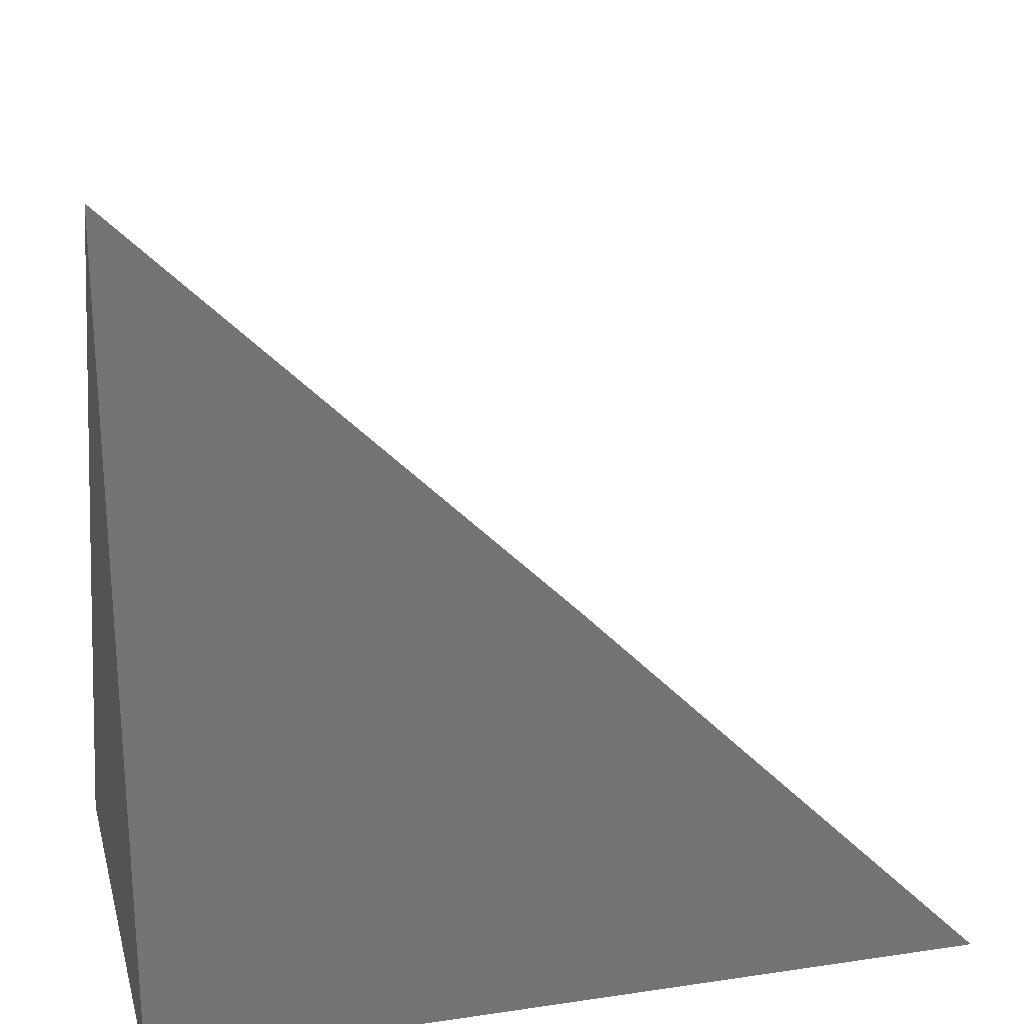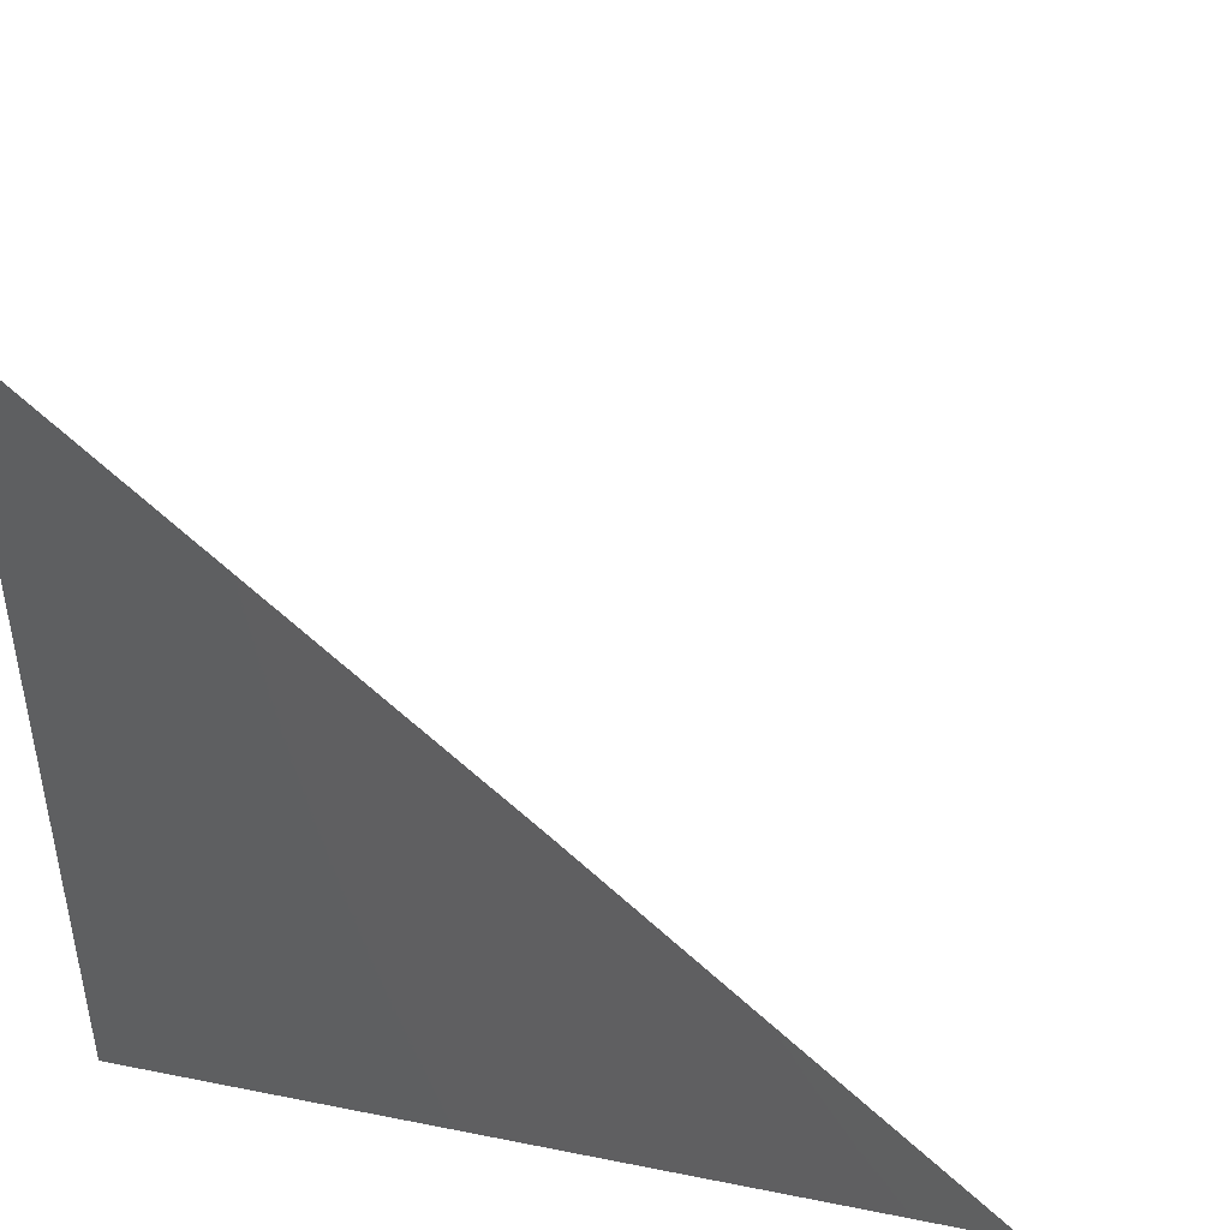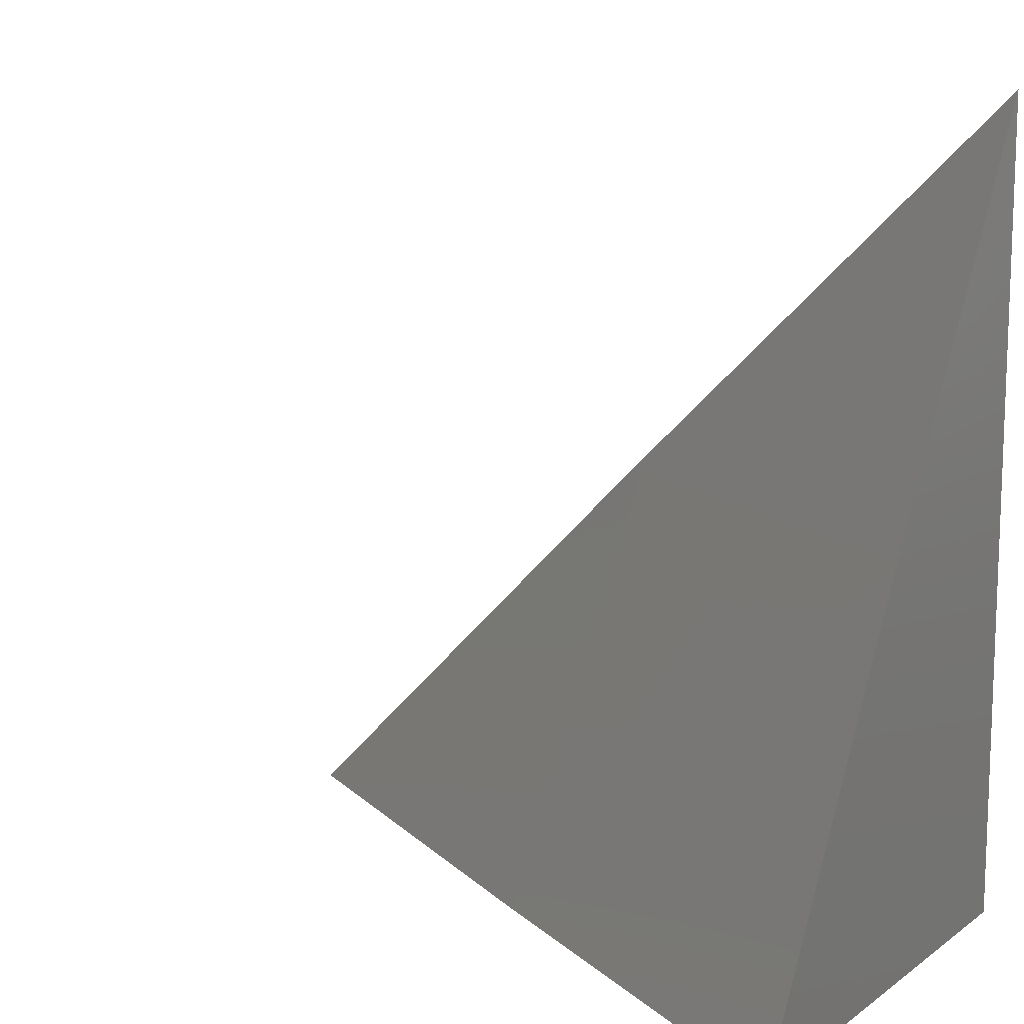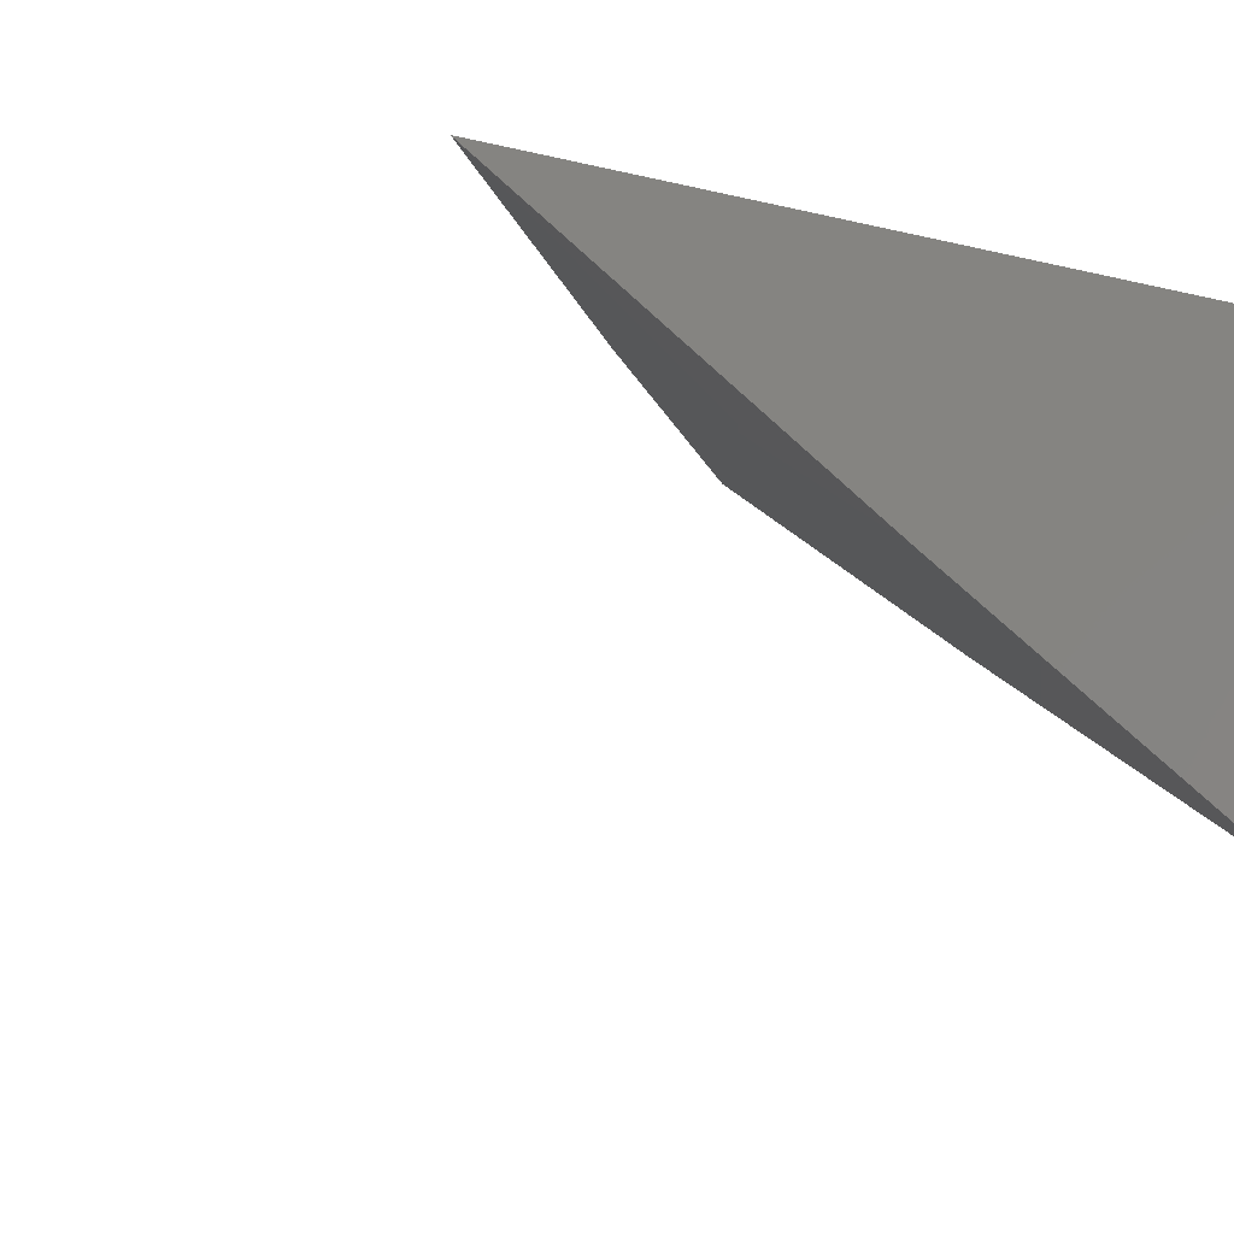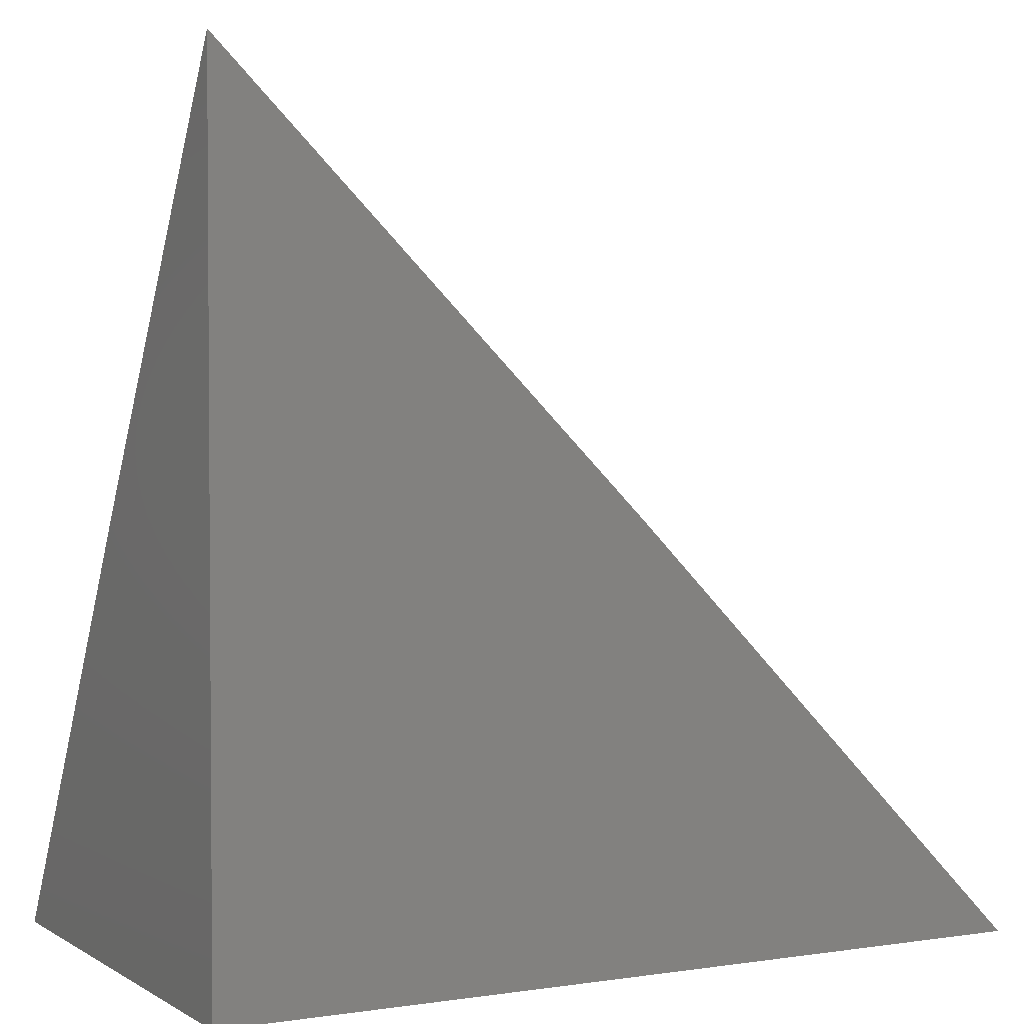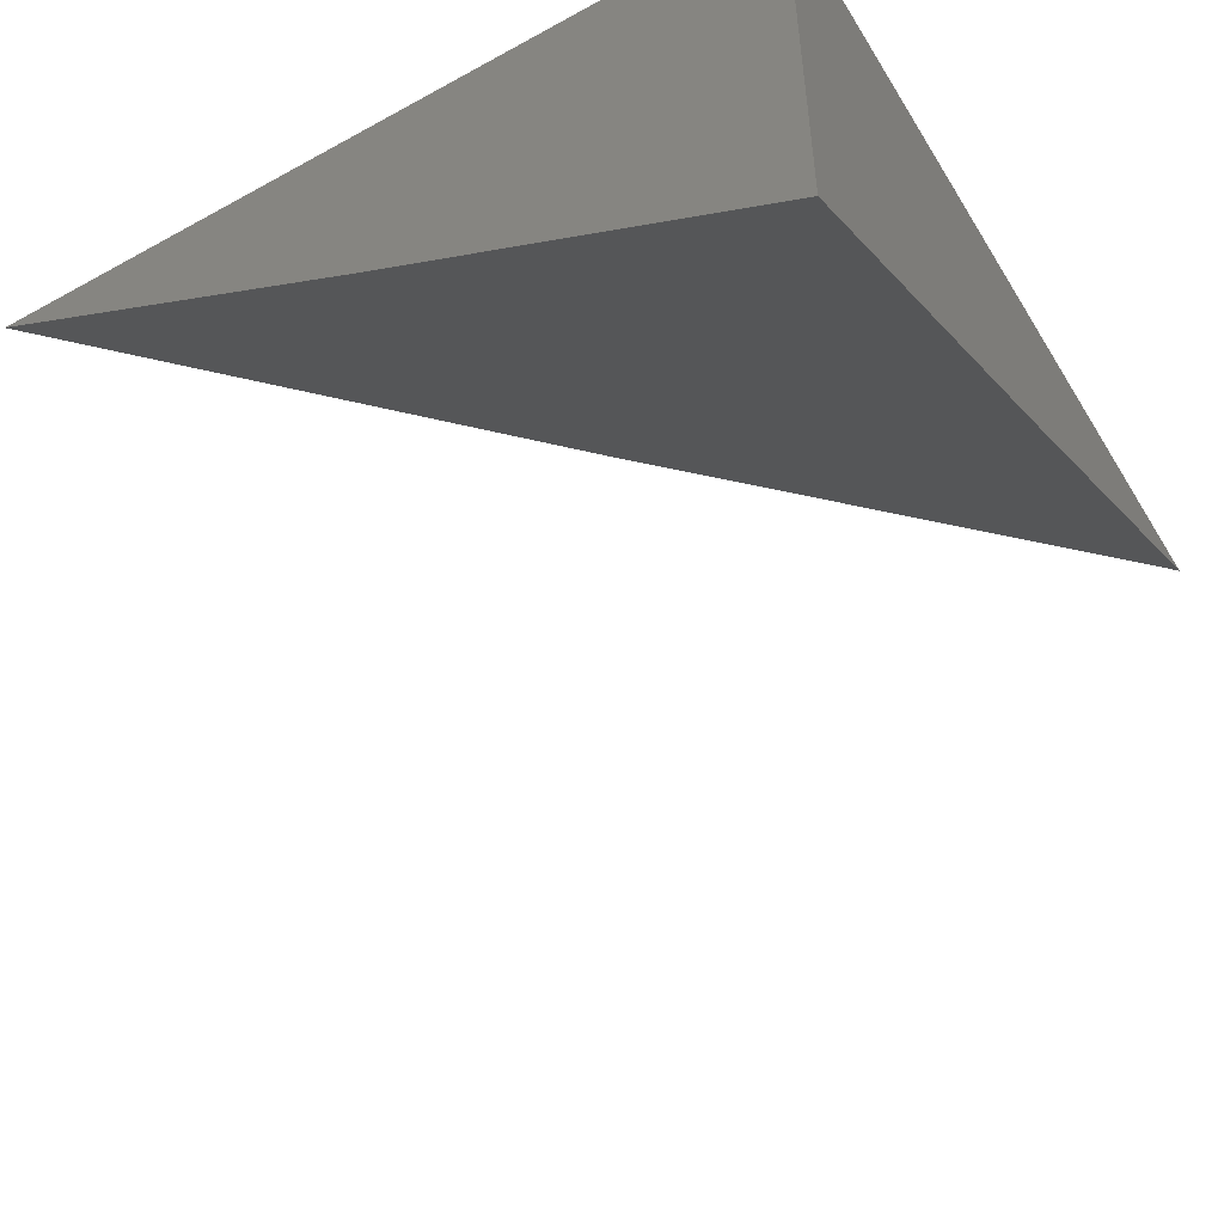
<metadata>
{"format":"stl","ext":"stl","renderer":"f3d","projection":"perspective","resolution":1024,"background":"white","views":[{"elev":23.2,"azim":165.9,"up":"+Z"},{"elev":44.9,"azim":-166.9,"up":"+Z"},{"elev":12.1,"azim":32.5,"up":"+Z"},{"elev":-9.5,"azim":56.5,"up":"+Y"},{"elev":2.5,"azim":151.9,"up":"+Z"},{"elev":-51.4,"azim":120.8,"up":"+Y"}]}
</metadata>
<code>
# stl→obj: 9 verts, 14 faces
v -4.056 -11 4.056
v -4.112 -11 4
v -4.054 -11 4.056
v -4.057 -11.03 4
v -4.026 -11.02 4.056
v -4 -11.03 4.056
v -4 -11 4.112
v -4 -11.07 4
v -4 -11 4
f 1 2 3
f 3 2 4
f 3 4 5
f 5 4 6
f 5 6 7
f 4 8 6
f 5 7 3
f 3 7 1
f 7 6 9
f 9 6 8
f 8 4 9
f 9 4 2
f 2 1 9
f 9 1 7

</code>
